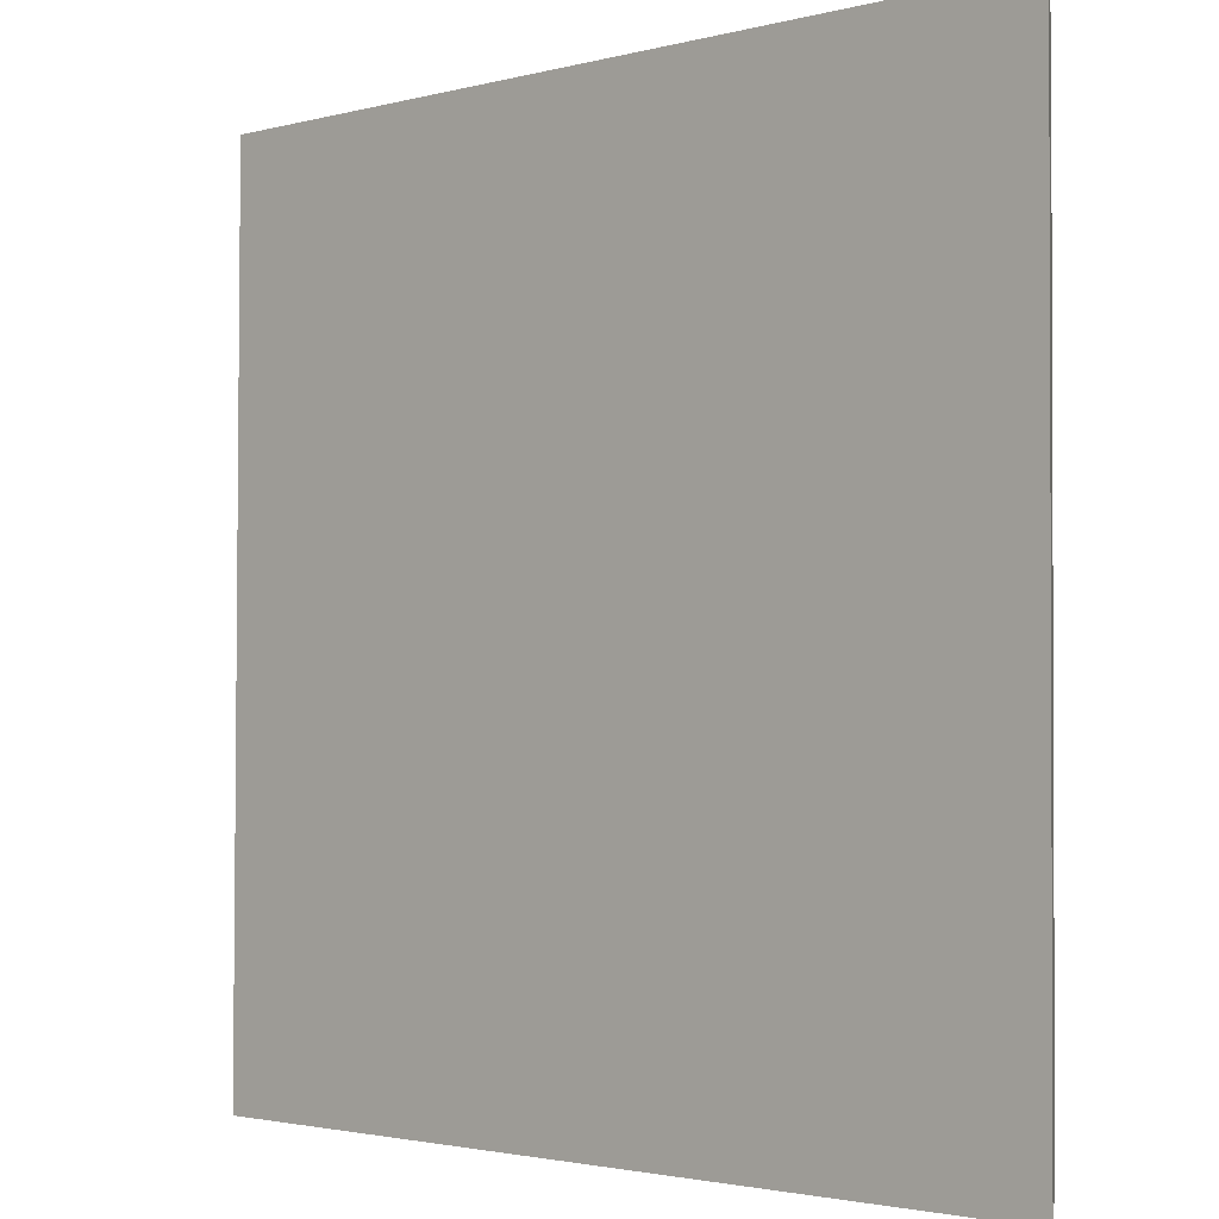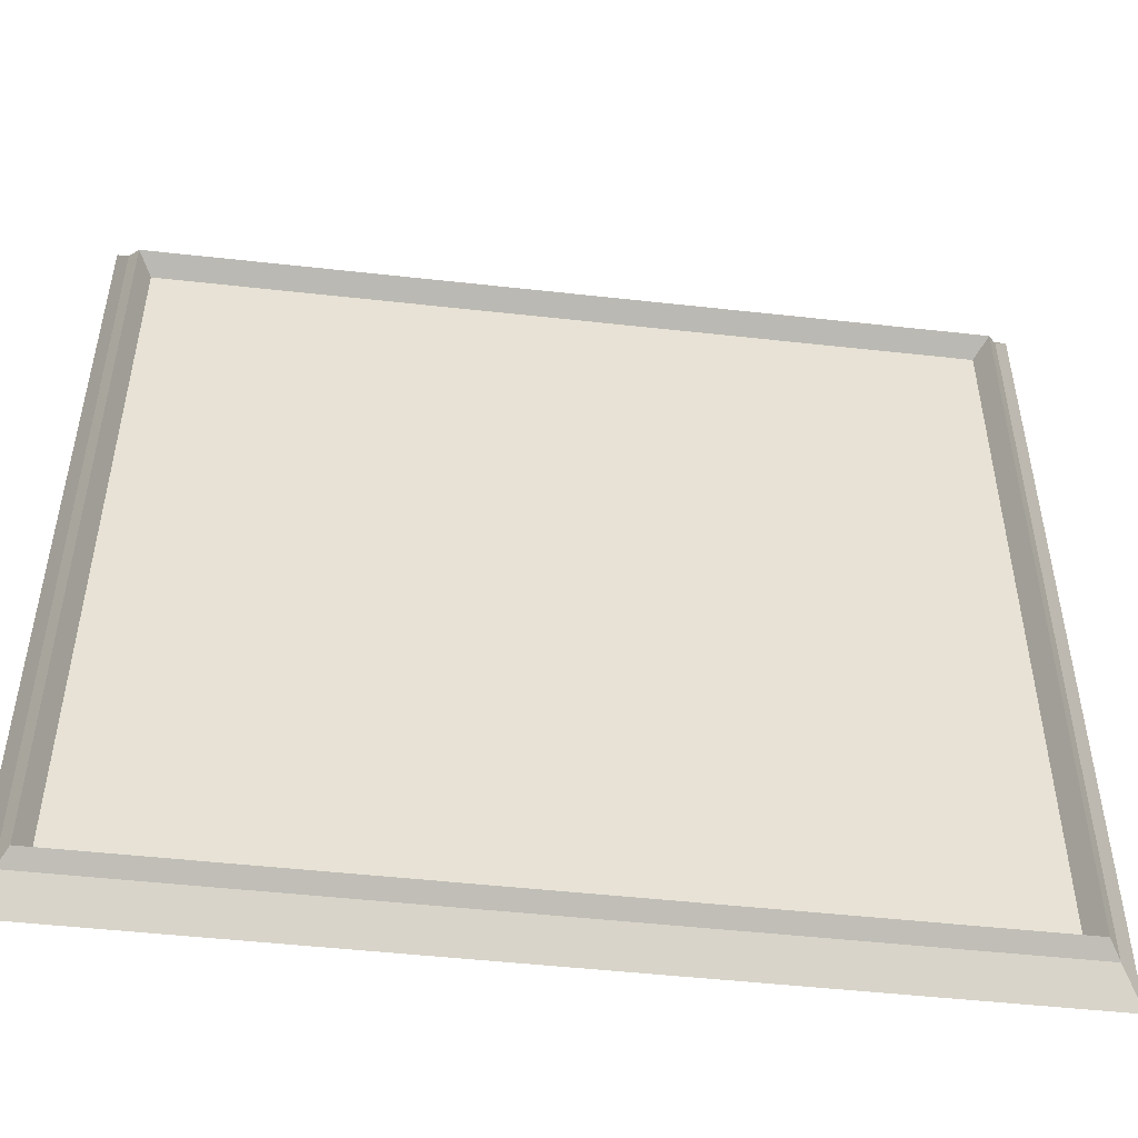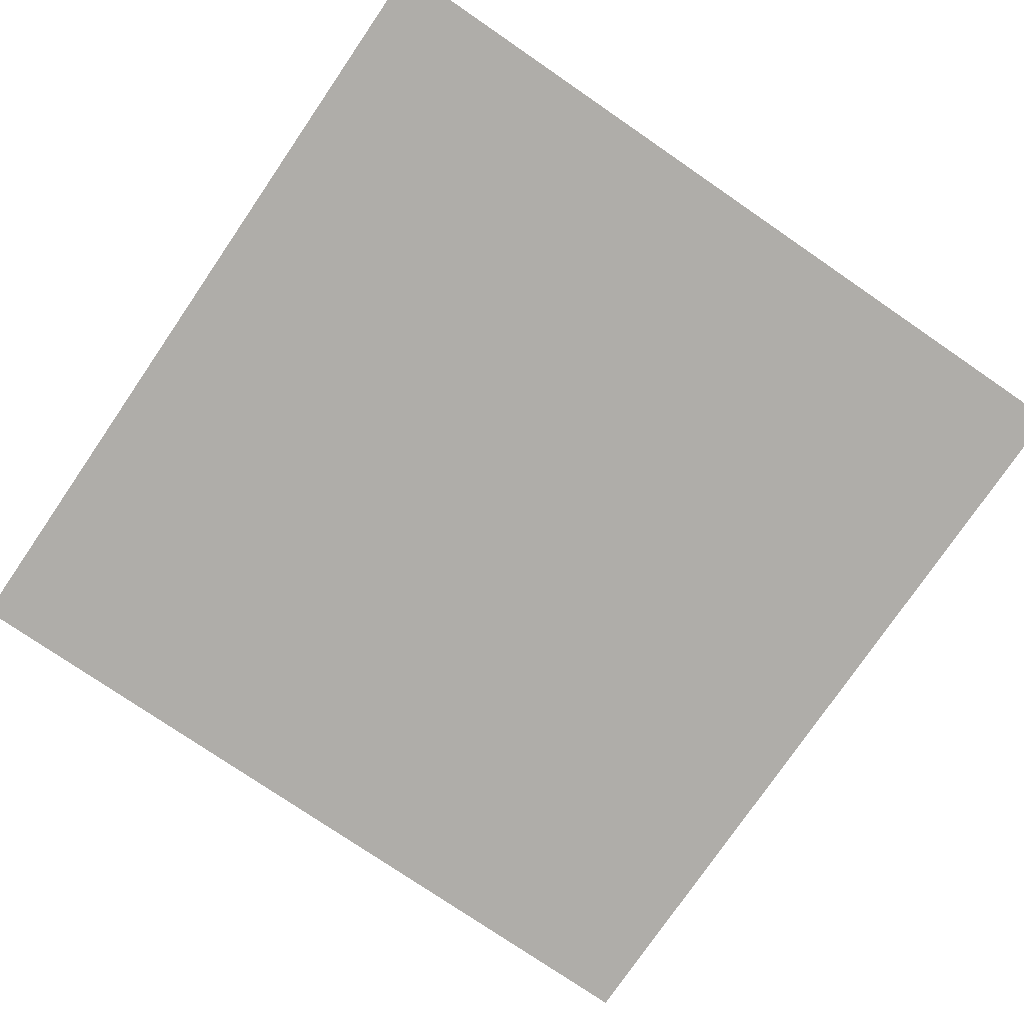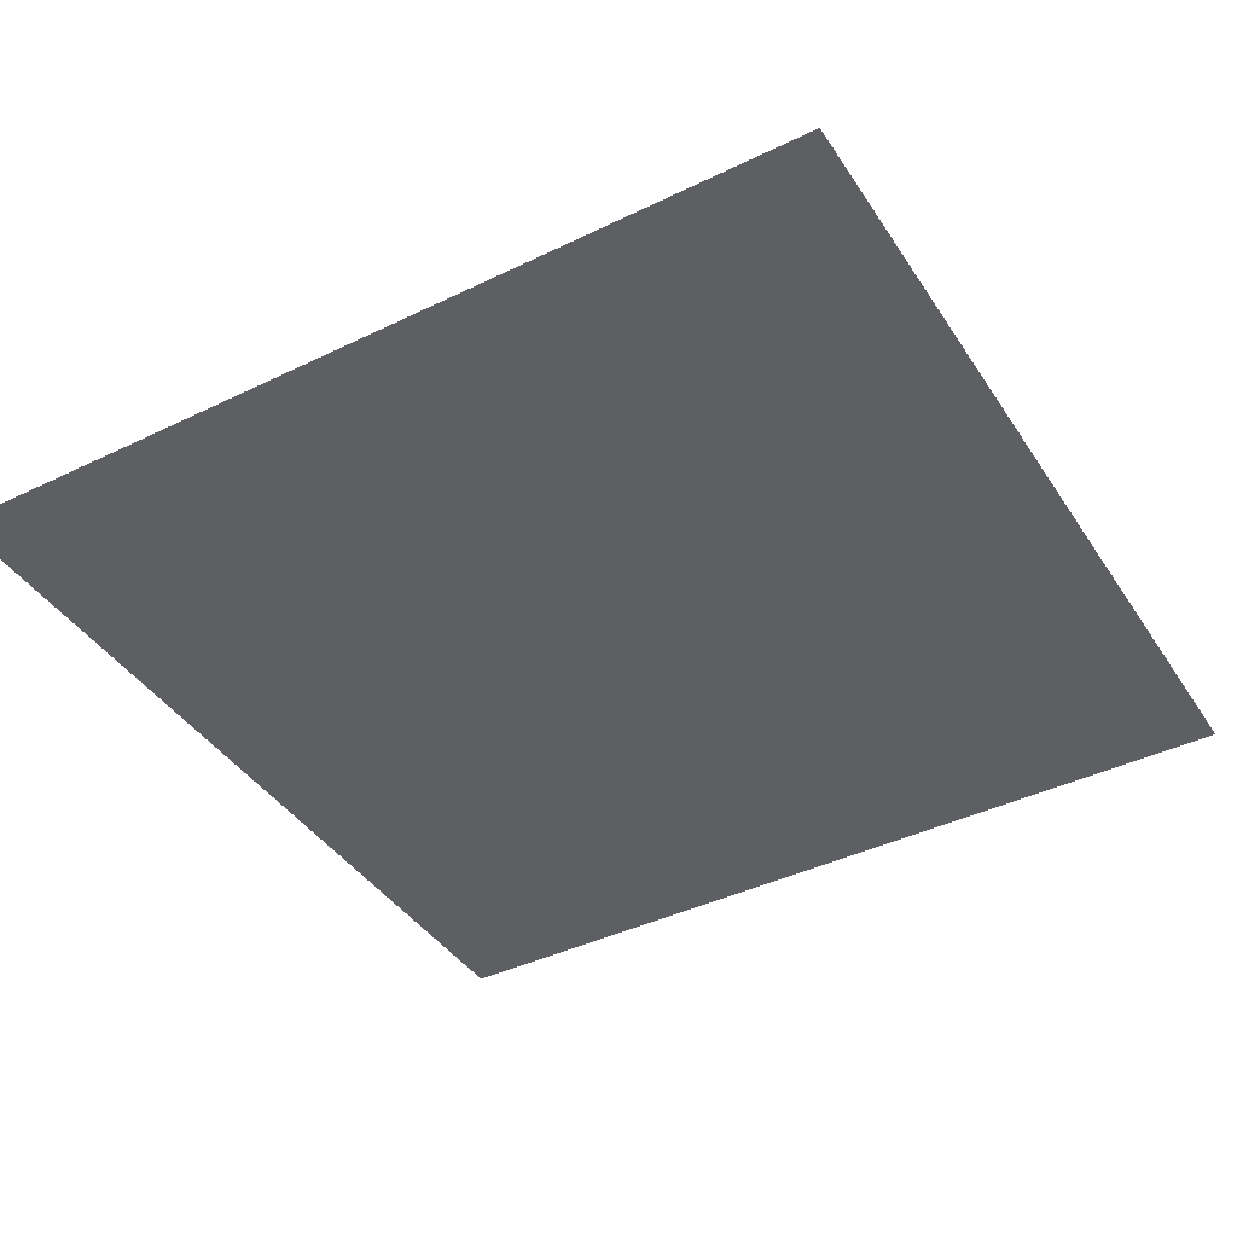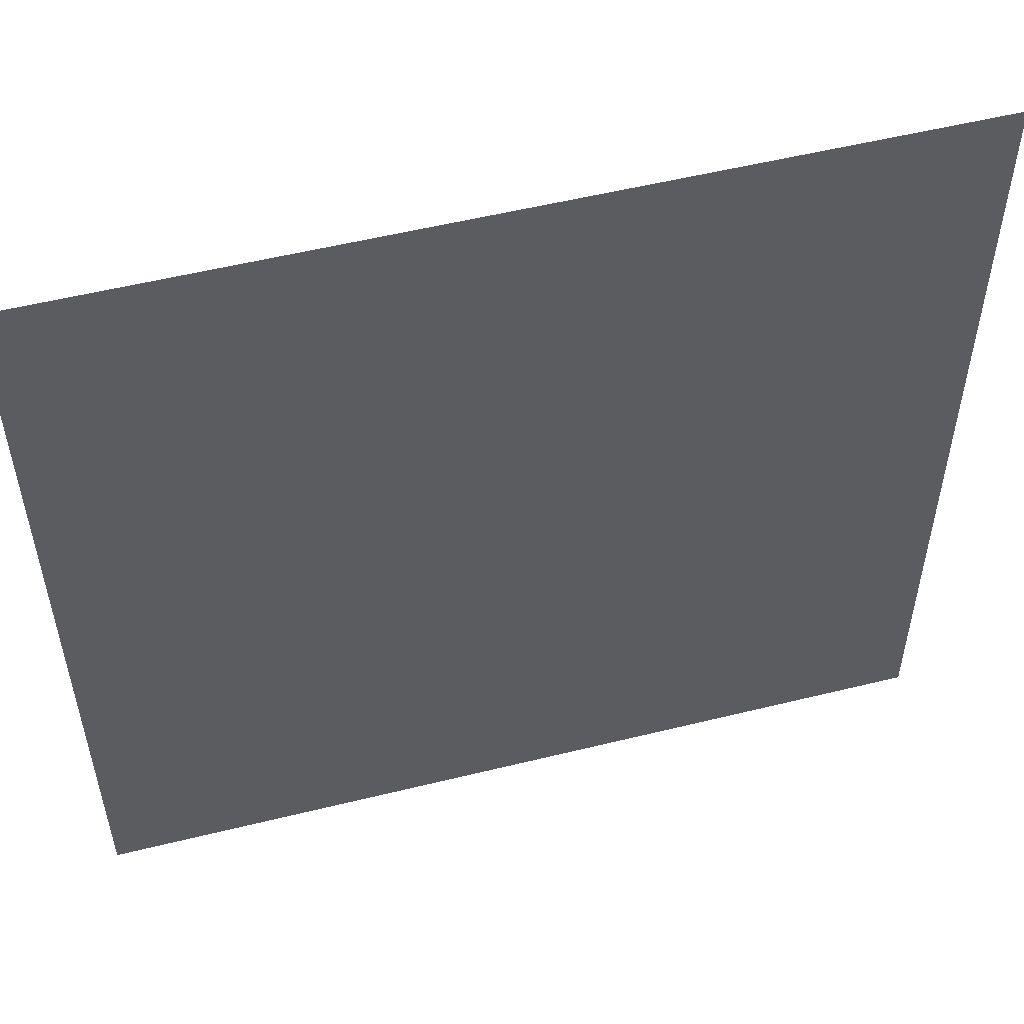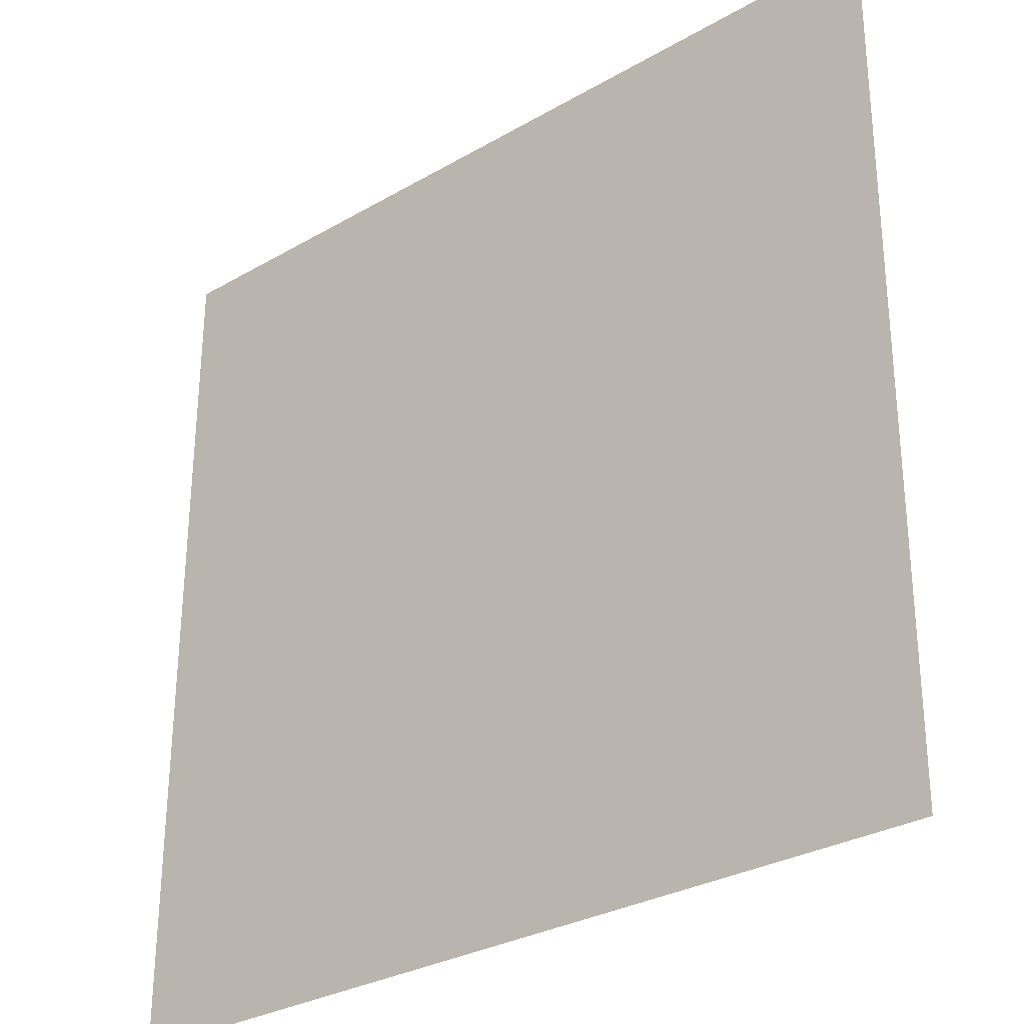
<metadata>
{"format":"obj","ext":"obj","renderer":"f3d","projection":"perspective","resolution":1024,"background":"white","views":[{"elev":-2.2,"azim":-136.8,"up":"+Y"},{"elev":-50.7,"azim":-6.8,"up":"+Y"},{"elev":-77.3,"azim":55.6,"up":"+Z"},{"elev":-41.1,"azim":120.4,"up":"+Z"},{"elev":54.1,"azim":165.3,"up":"+Y"},{"elev":-29.8,"azim":-139.6,"up":"+Y"}]}
</metadata>
<code>
o Plane
v -1.026 -0.921 -0.007
v 0.9303 -0.9112 -0.01743
v -1.026 0.9615 0.000481
v 0.9303 0.9714 -0.009946
v -1.122 -1.049 -0.05263
v 1.035 -1.049 -0.05263
v -1.122 1.108 -0.04406
v 1.035 1.108 -0.04406
v -1.085 1.02 0.01503
v -1.085 -0.9801 0.007079
v 0.9891 -0.9696 -0.003973
v 0.9891 1.03 0.003973
v -1.059 0.9939 0.05235
v -1.059 -0.9537 0.04461
v 0.9629 -0.9435 0.03384
v 0.9629 1.004 0.04158
f 1 3 4 2
f 5 6 8 7
f 12 9 7 8
f 10 11 6 5
f 11 12 8 6
f 9 10 5 7
f 13 14 10 9
f 14 15 11 10
f 15 16 12 11
f 16 13 9 12
f 3 1 14 13
f 1 2 15 14
f 2 4 16 15
f 4 3 13 16

</code>
